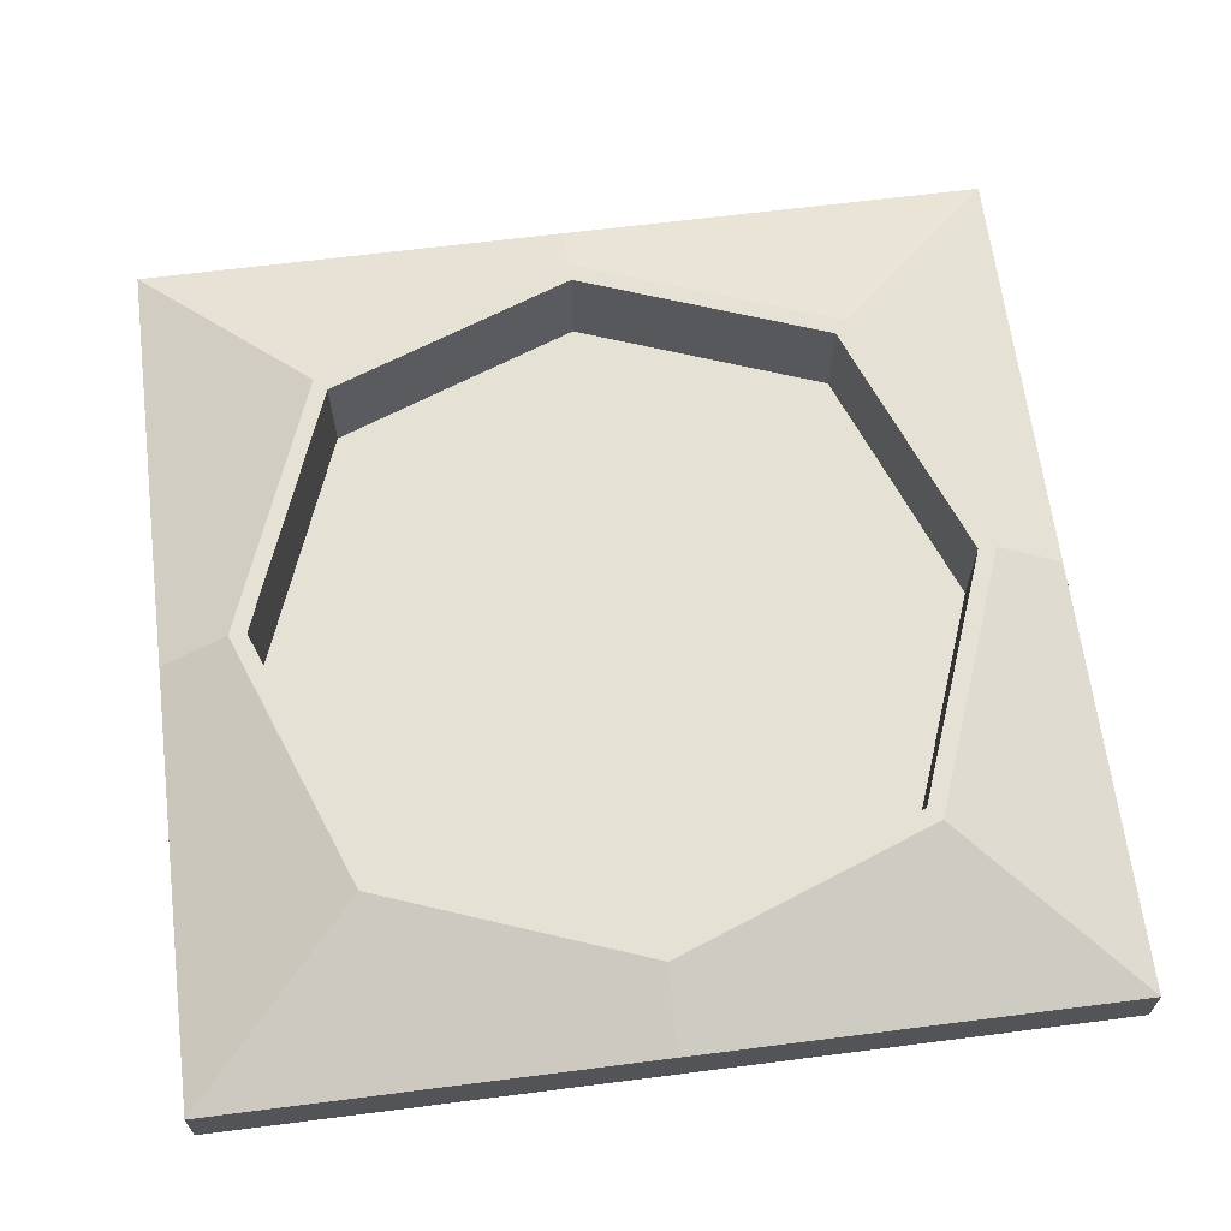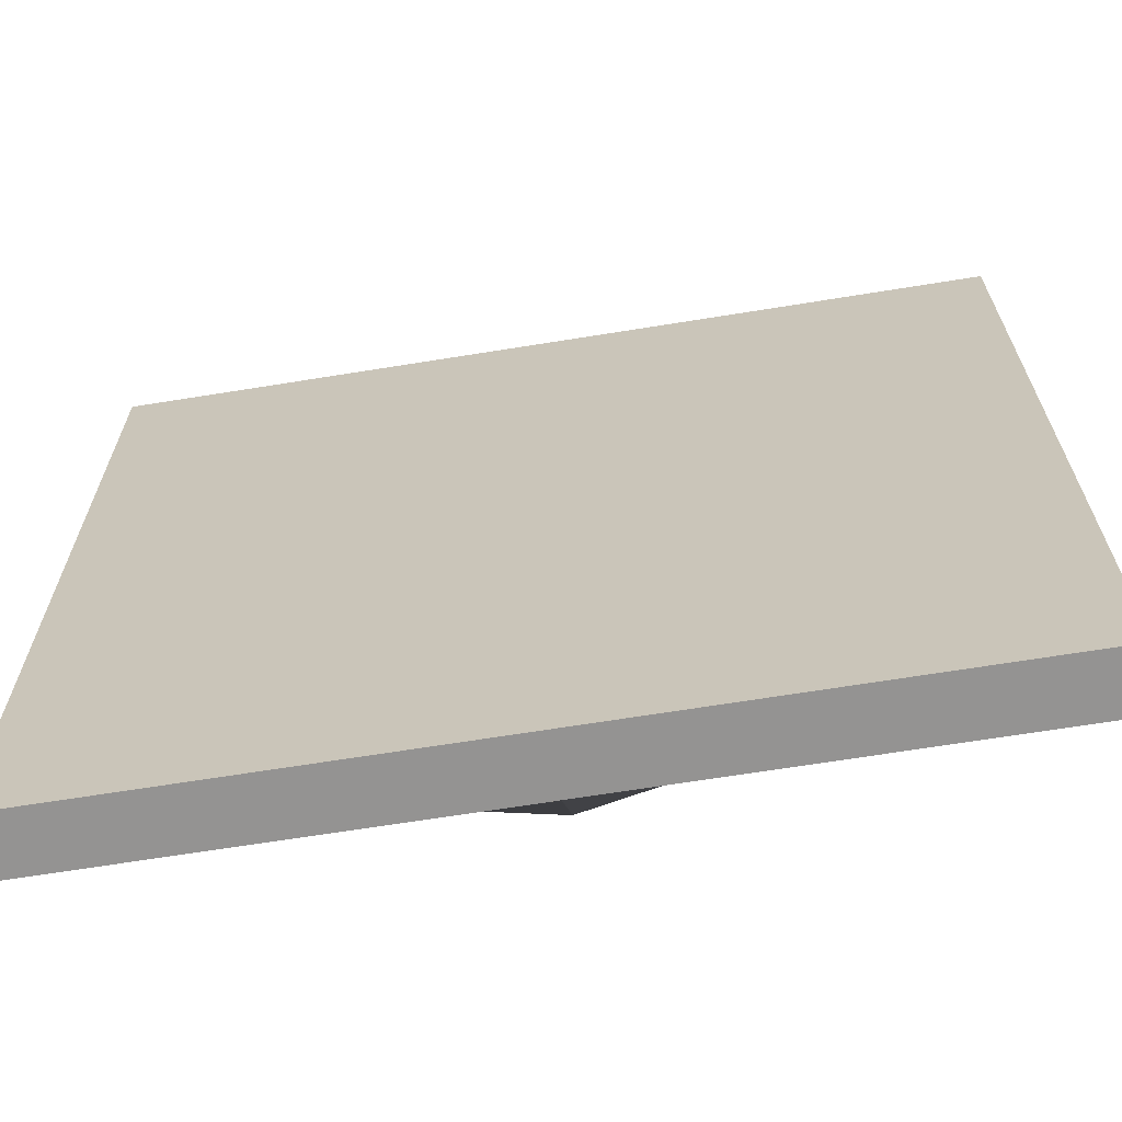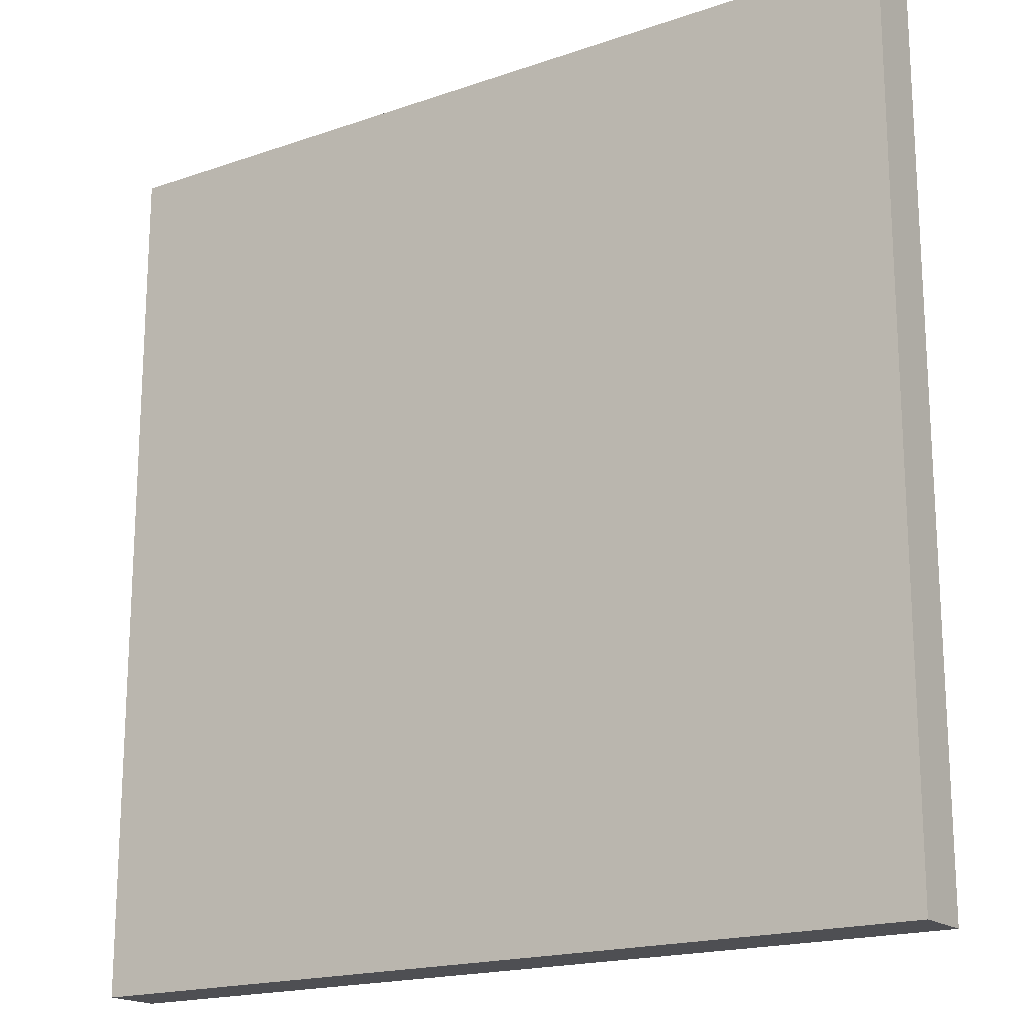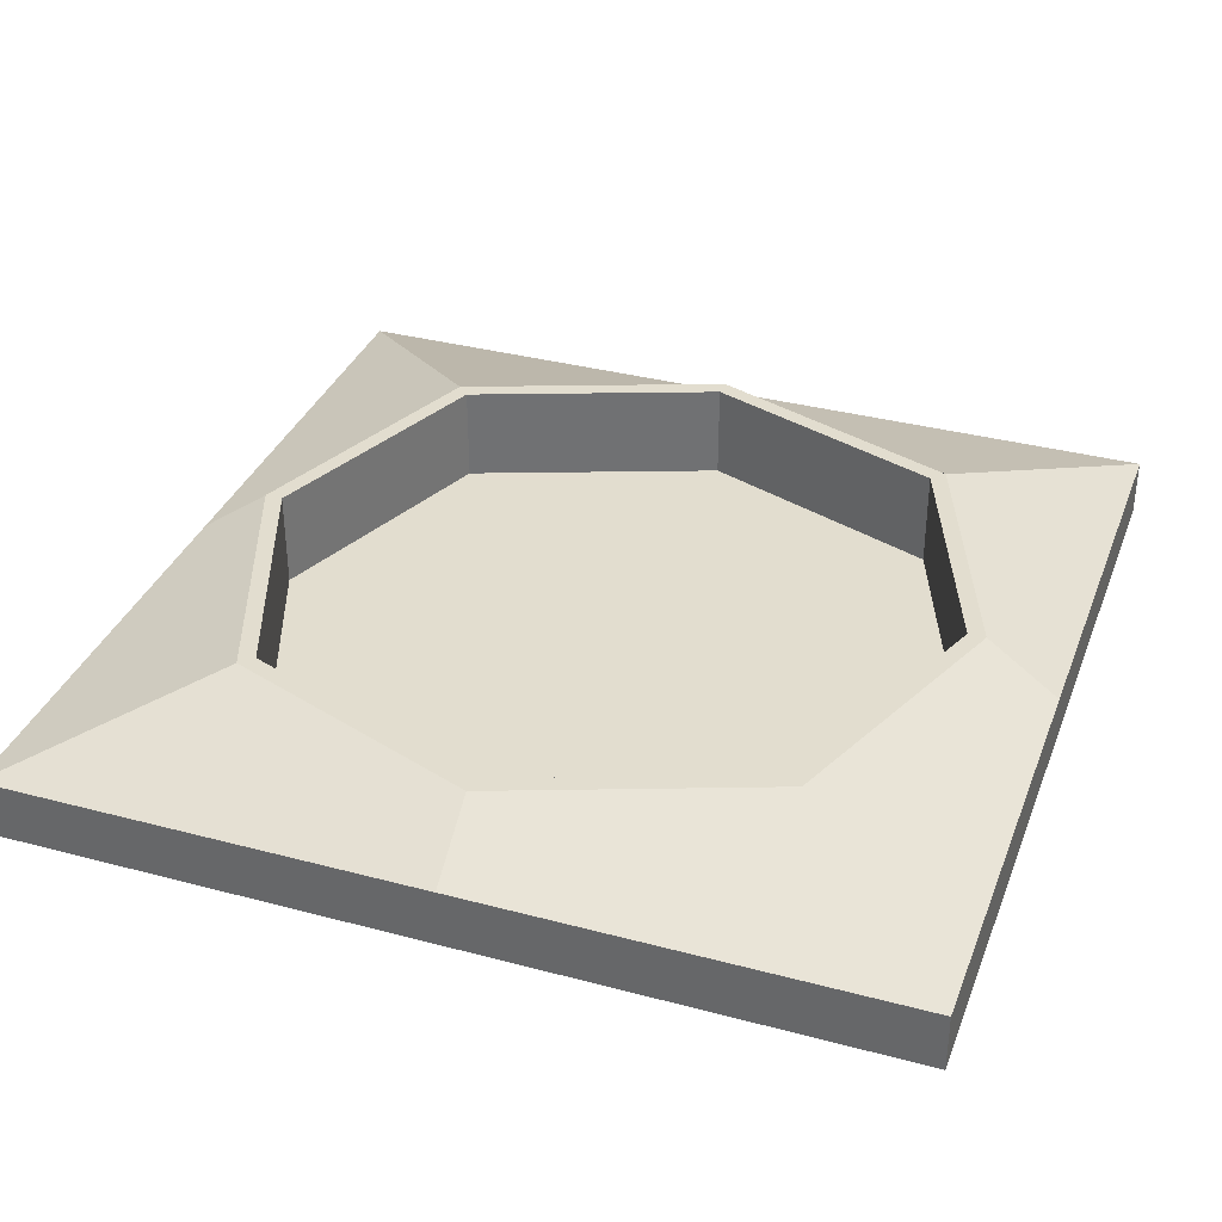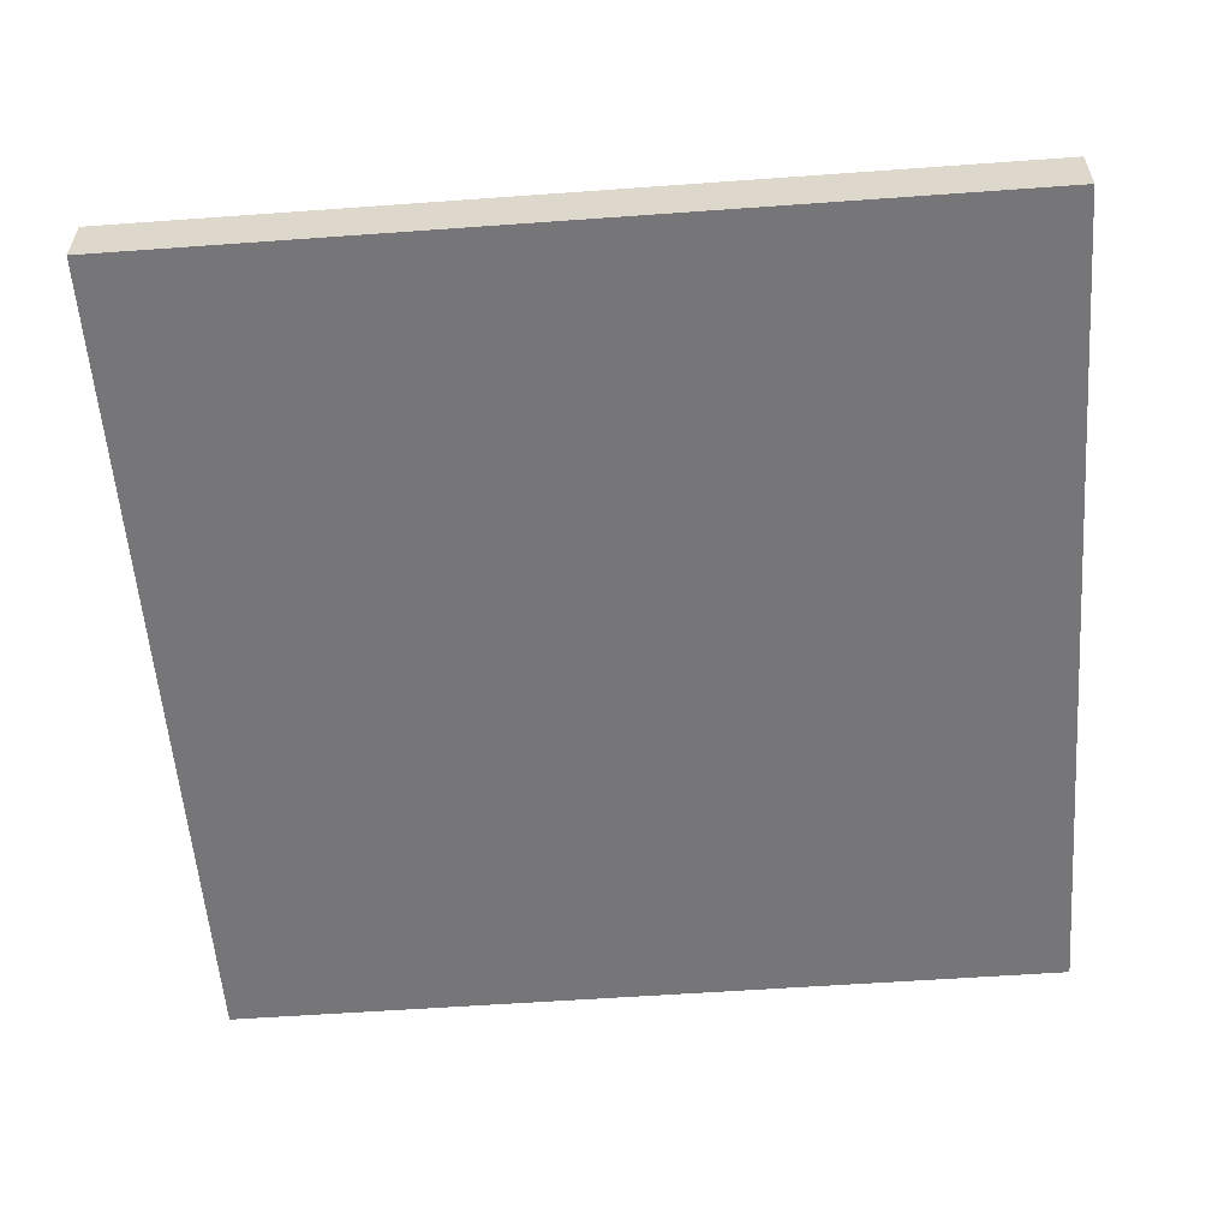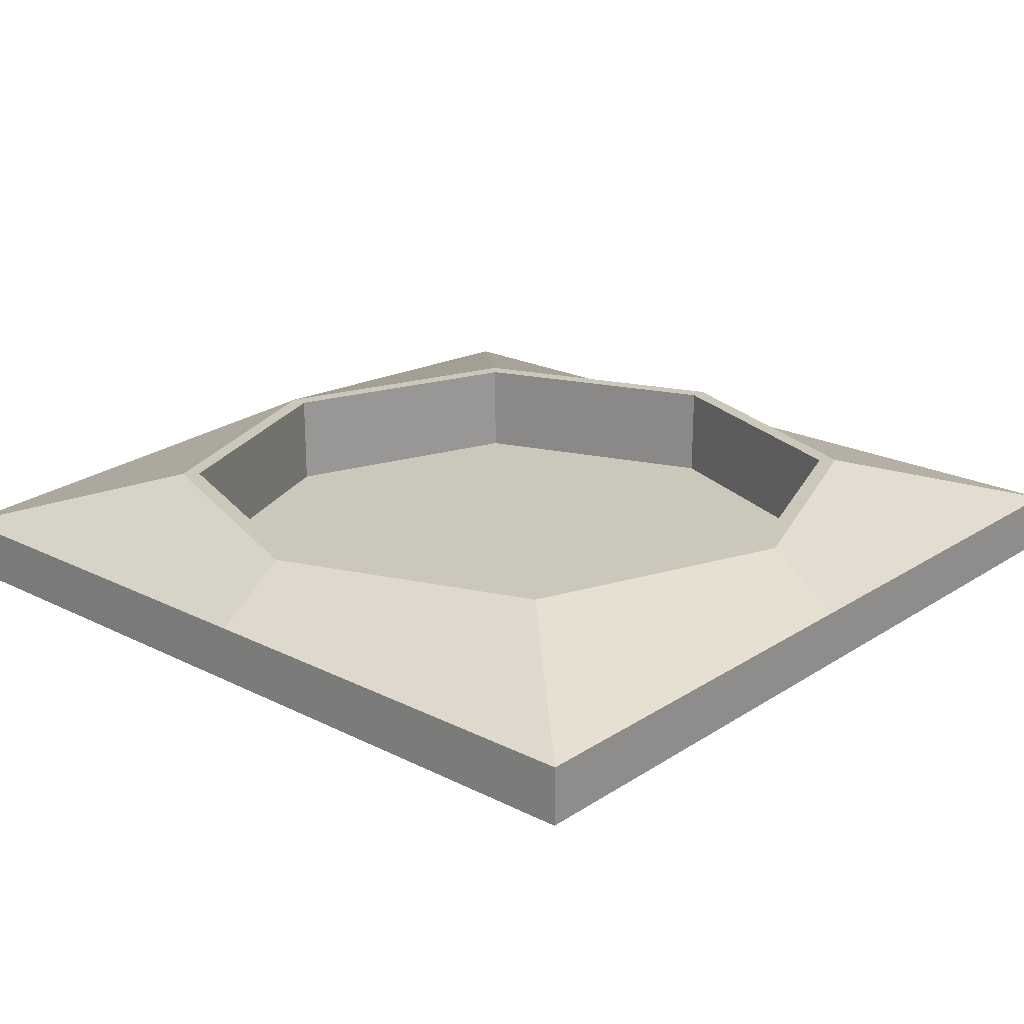
<metadata>
{"format":"obj","ext":"obj","renderer":"f3d","projection":"perspective","resolution":1024,"background":"white","views":[{"elev":65.1,"azim":172.7,"up":"+Y"},{"elev":-66.8,"azim":9.2,"up":"+Z"},{"elev":-18.2,"azim":34.0,"up":"+Z"},{"elev":35.0,"azim":19.5,"up":"+Y"},{"elev":-56.9,"azim":-85.7,"up":"+Y"},{"elev":21.6,"azim":-138.5,"up":"+Y"}]}
</metadata>
<code>
o Cube
v 84.82 31.49 -84.82
v -84.82 31.49 -84.82
v -0 31.49 -116.9
v 84.82 31.49 84.82
v 116.9 31.49 0
v -84.82 31.49 84.82
v -0 -0.01114 -0
v -0 -3.511 -0
v -116.9 31.49 0
v -0 -4.154 0
v -0 31.49 116.9
v 140.2 14.63 -140.2
v 111.2 31.49 -0
v -0 31.49 -111.2
v 80.65 31.49 -80.65
v -111.2 31.49 -0
v -80.65 31.49 -80.65
v -0 31.49 111.2
v 80.65 31.49 80.65
v -80.65 31.49 80.65
v 111.2 -0.01114 -0
v -0 -0.01114 -111.2
v 80.65 -0.01114 -80.65
v -111.2 -0.01114 -0
v -80.65 -0.01114 -80.65
v -0 -0.01114 111.2
v 80.65 -0.01114 80.65
v -80.65 -0.01114 80.65
v 140.2 14.63 140.2
v 140.2 -4.154 -140.2
v -140.2 -4.154 -140.2
v -0 -4.154 -140.2
v 140.2 -4.154 140.2
v 140.2 -4.154 0
v -140.2 -4.154 140.2
v -140.2 -4.154 0
v -0 -4.154 140.2
v 140.2 14.63 0
v -0 14.63 -140.2
v -140.2 14.63 -140.2
v -140.2 14.63 0
v -0 14.63 140.2
v -140.2 14.63 140.2
f 4 5 13 19
f 39 3 1 12
f 12 1 5 38
f 1 3 14 15
f 39 40 2 3
f 40 41 9 2
f 9 6 20 16
f 42 29 4 11
f 29 38 5 4
f 32 30 34 10
f 11 4 19 18
f 42 11 6 43
f 43 6 9 41
f 15 14 22 23
f 17 16 24 25
f 18 19 27 26
f 20 18 26 28
f 3 2 17 14
f 5 1 15 13
f 6 11 18 20
f 2 9 16 17
f 23 22 7 21
f 25 24 7 22
f 27 21 7 26
f 28 26 7 24
f 16 20 28 24
f 19 13 21 27
f 14 17 25 22
f 13 15 23 21
f 32 10 36 31
f 37 10 34 33
f 35 43 41 36
f 37 42 43 35
f 33 34 38 29
f 37 33 29 42
f 31 36 41 40
f 32 31 40 39
f 30 12 38 34
f 32 39 12 30
f 37 35 36 10

</code>
